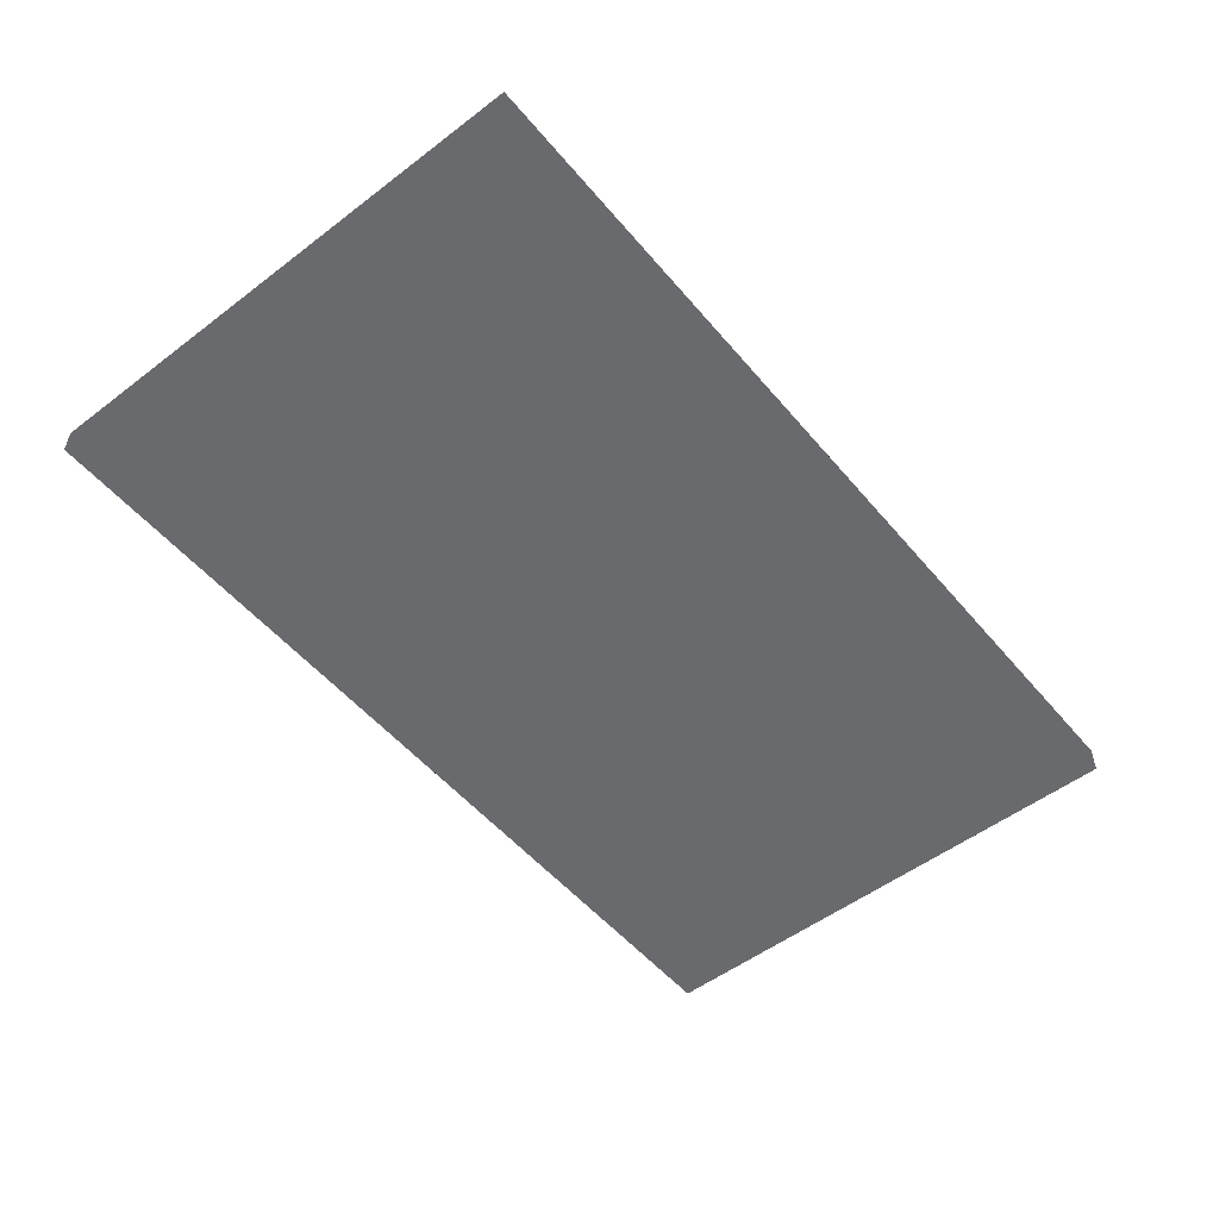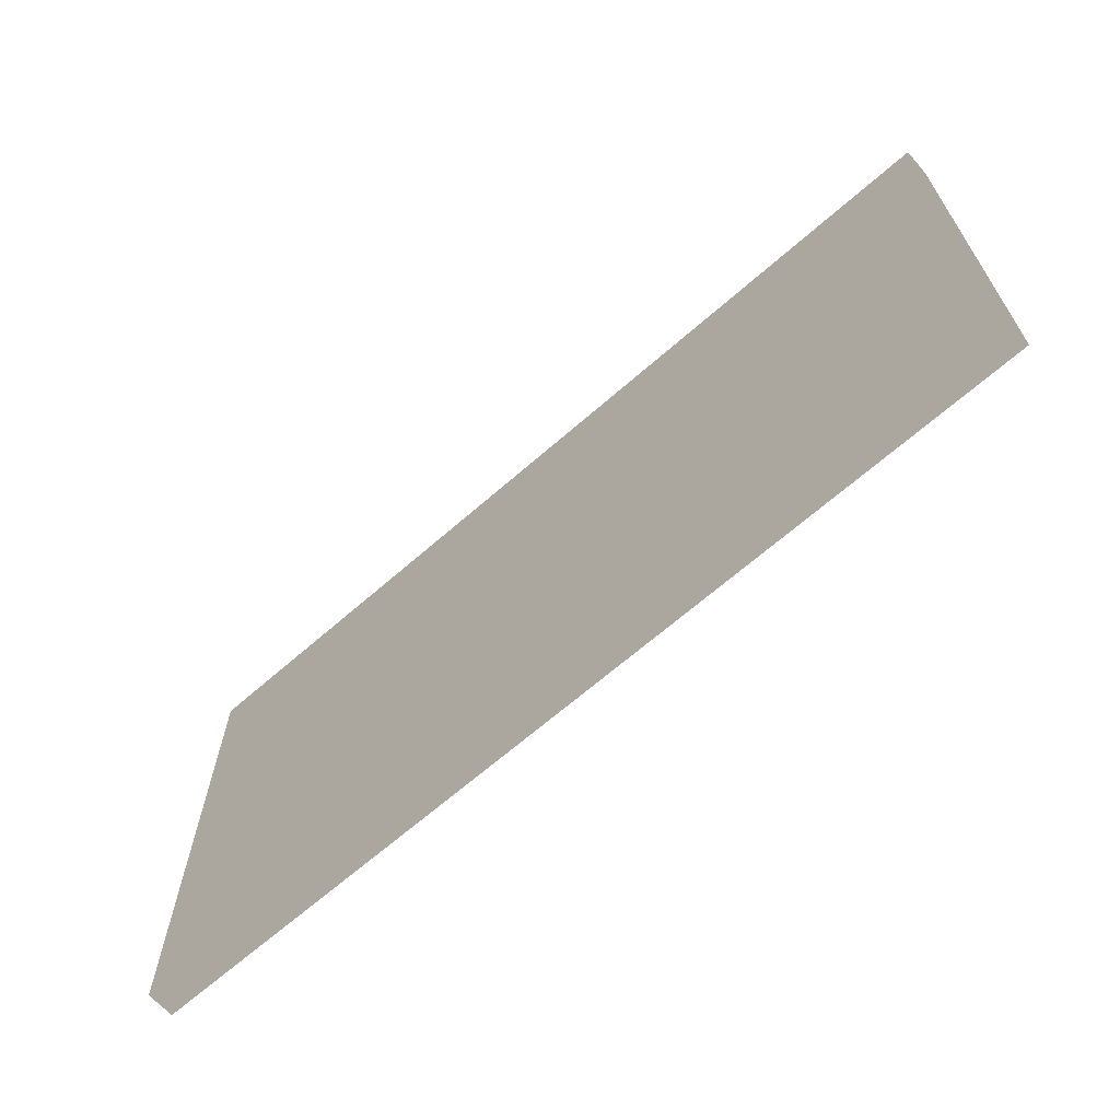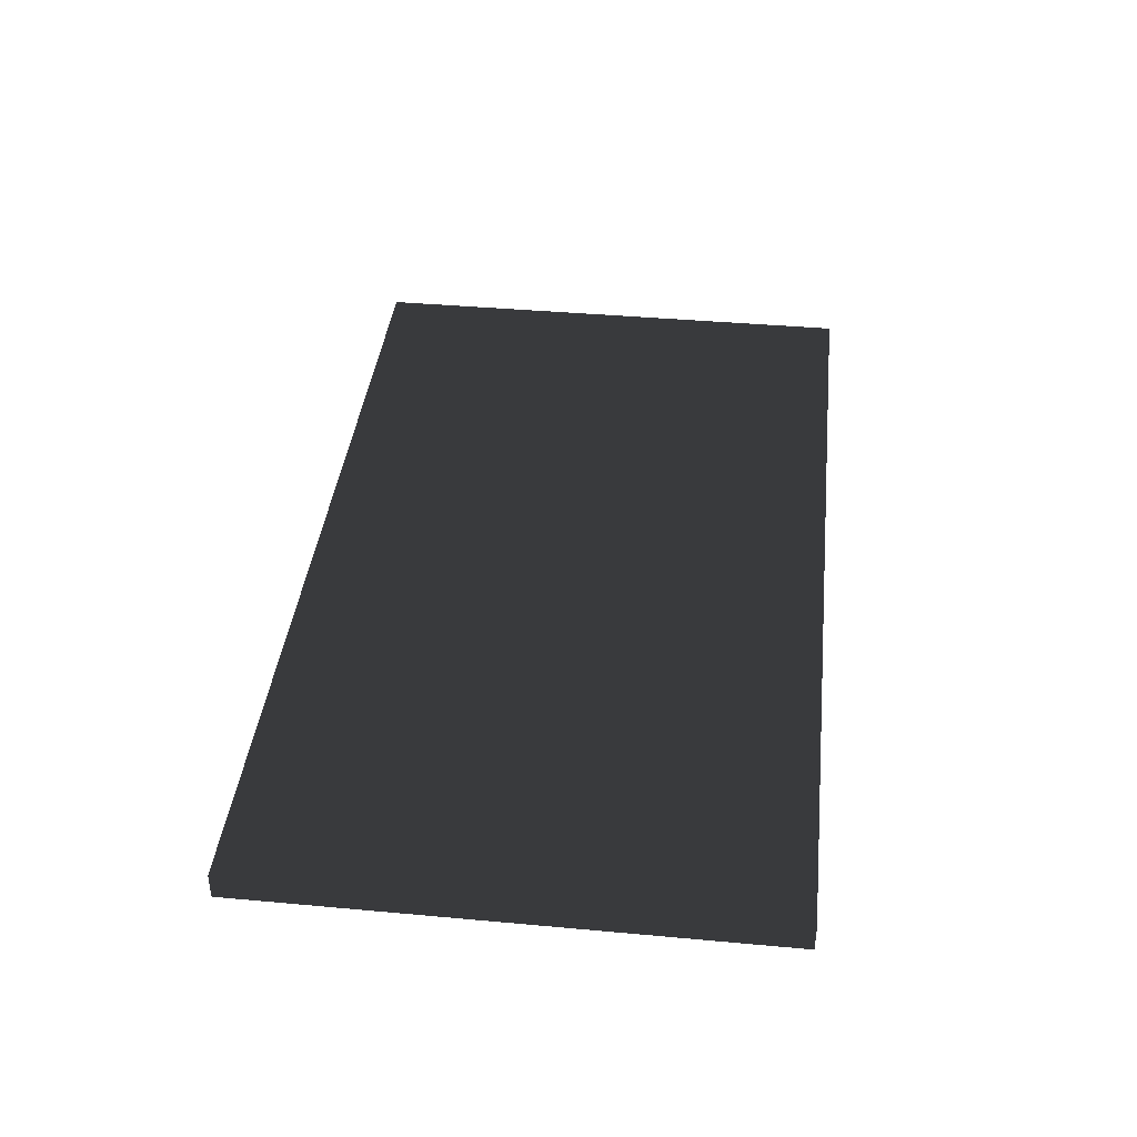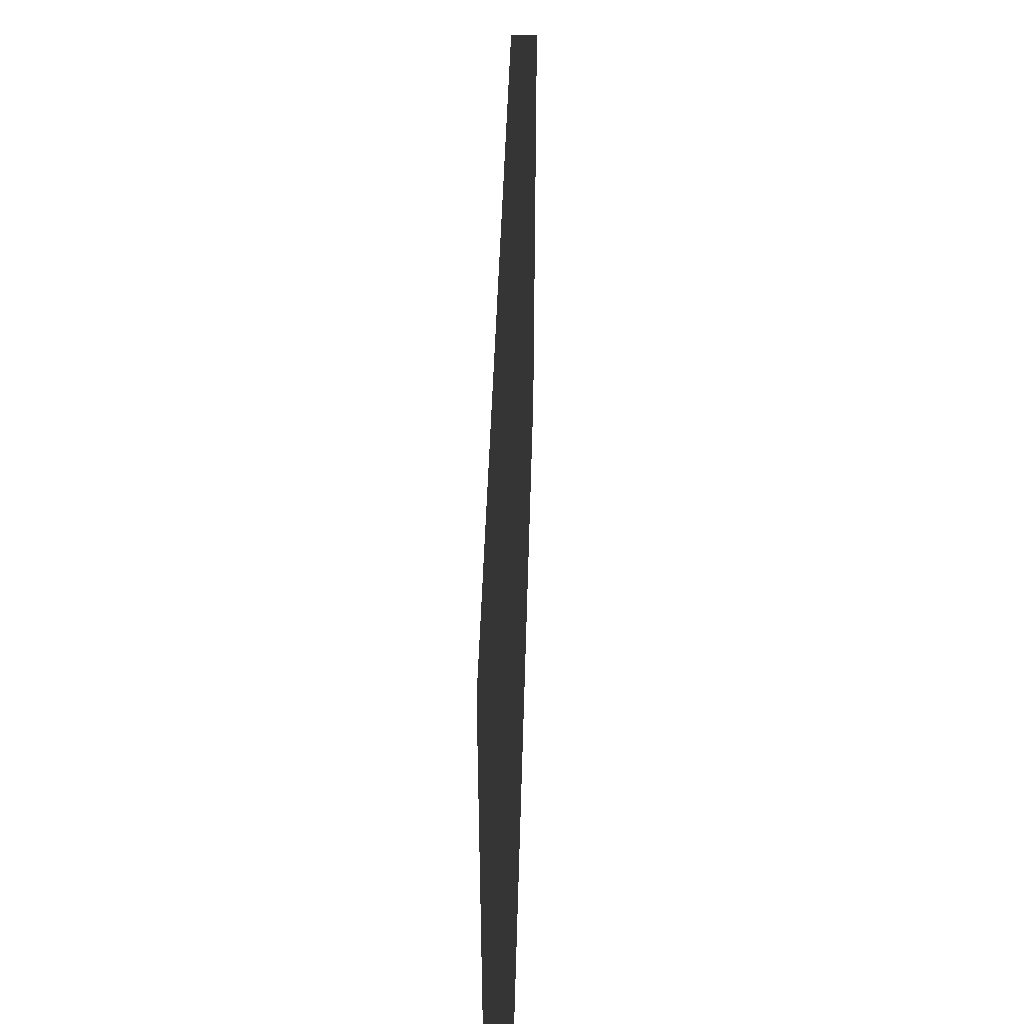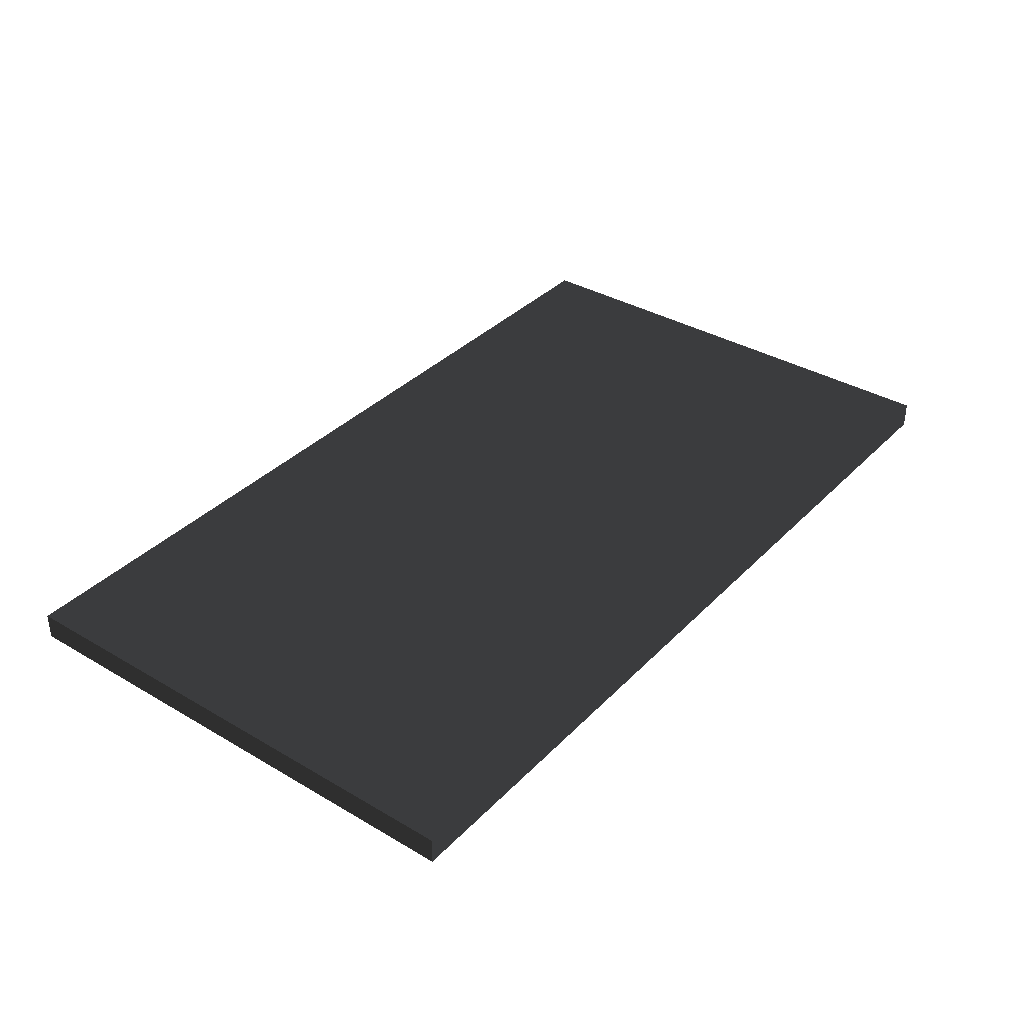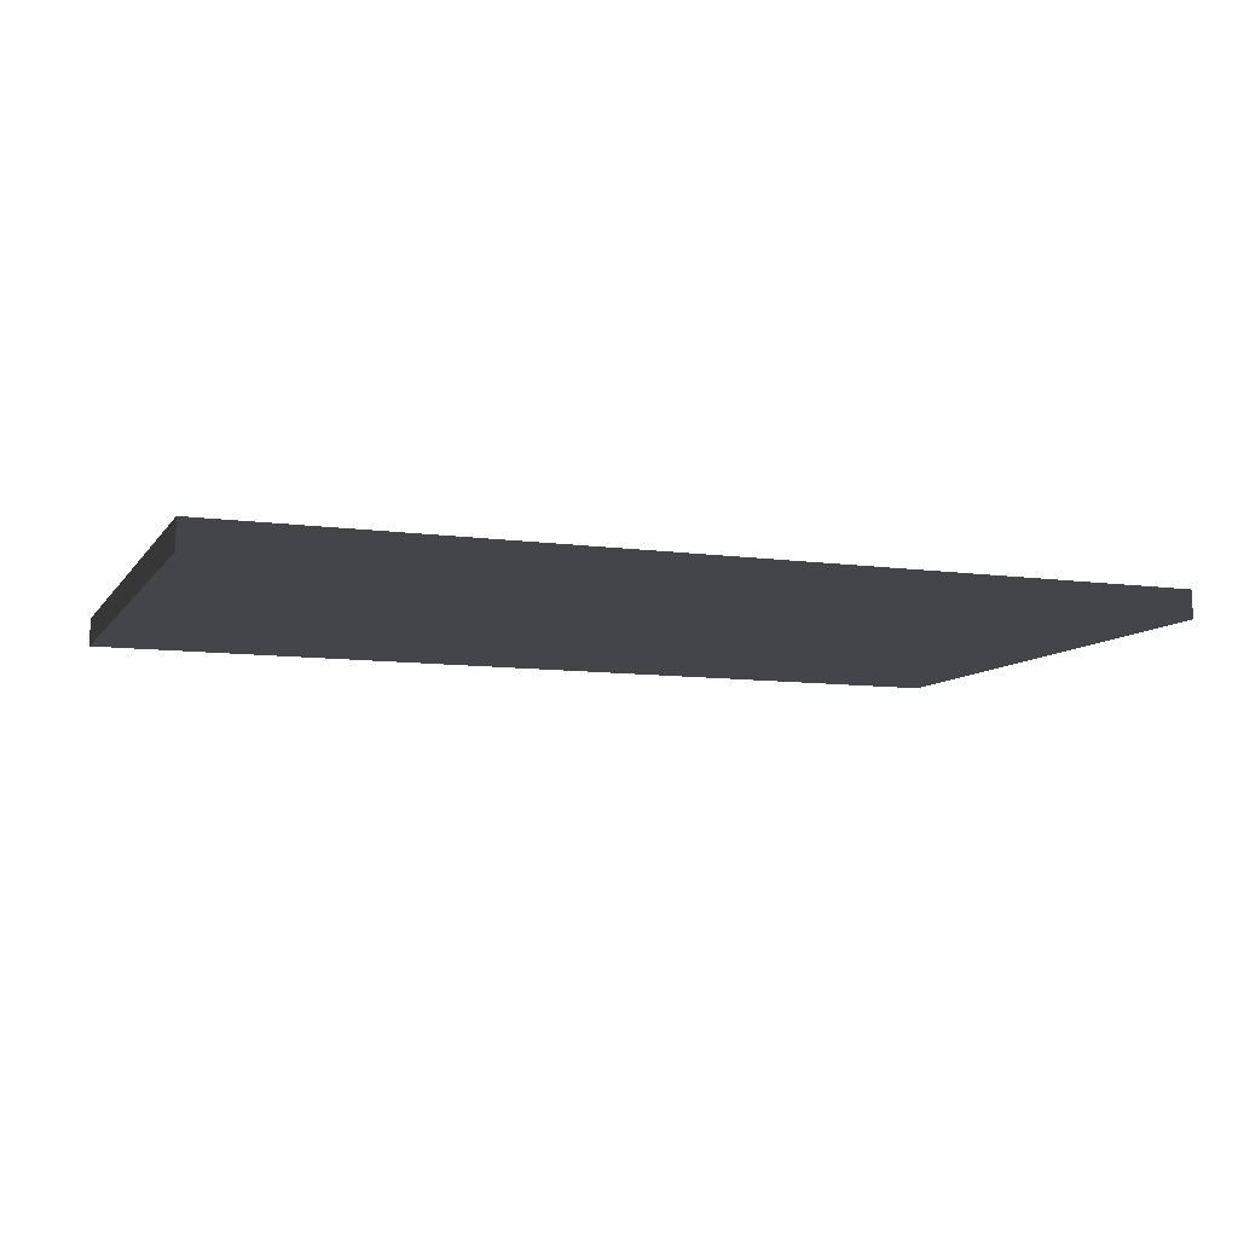
<metadata>
{"format":"obj","ext":"obj","renderer":"f3d","projection":"perspective","resolution":1024,"background":"white","views":[{"elev":-53.0,"azim":-50.9,"up":"+Z"},{"elev":-66.1,"azim":-138.6,"up":"+Y"},{"elev":40.2,"azim":-83.6,"up":"+Z"},{"elev":44.9,"azim":-88.4,"up":"+Y"},{"elev":36.1,"azim":127.6,"up":"+Z"},{"elev":-9.2,"azim":159.4,"up":"+Z"}]}
</metadata>
<code>
v -0.5 -0.285 -0.015
v 0.5 -0.285 -0.015
v 0.5 0.285 -0.015
v -0.5 0.285 -0.015
v -0.5 -0.285 0.015
v 0.5 -0.285 0.015
v 0.5 0.285 0.015
v -0.5 0.285 0.015
f 1 2 3 4
f 5 8 7 6
f 1 4 8 5
f 2 6 7 3
f 1 5 6 2
f 4 3 7 8

</code>
